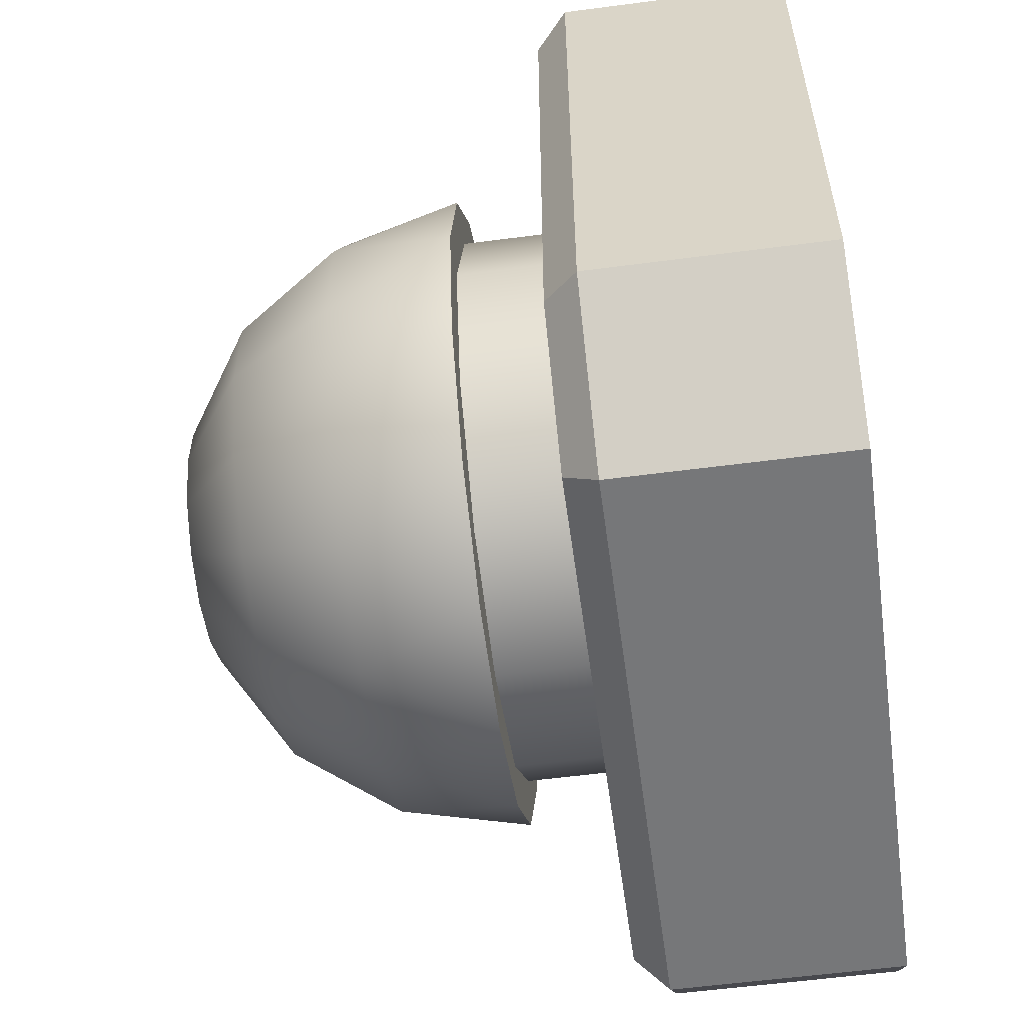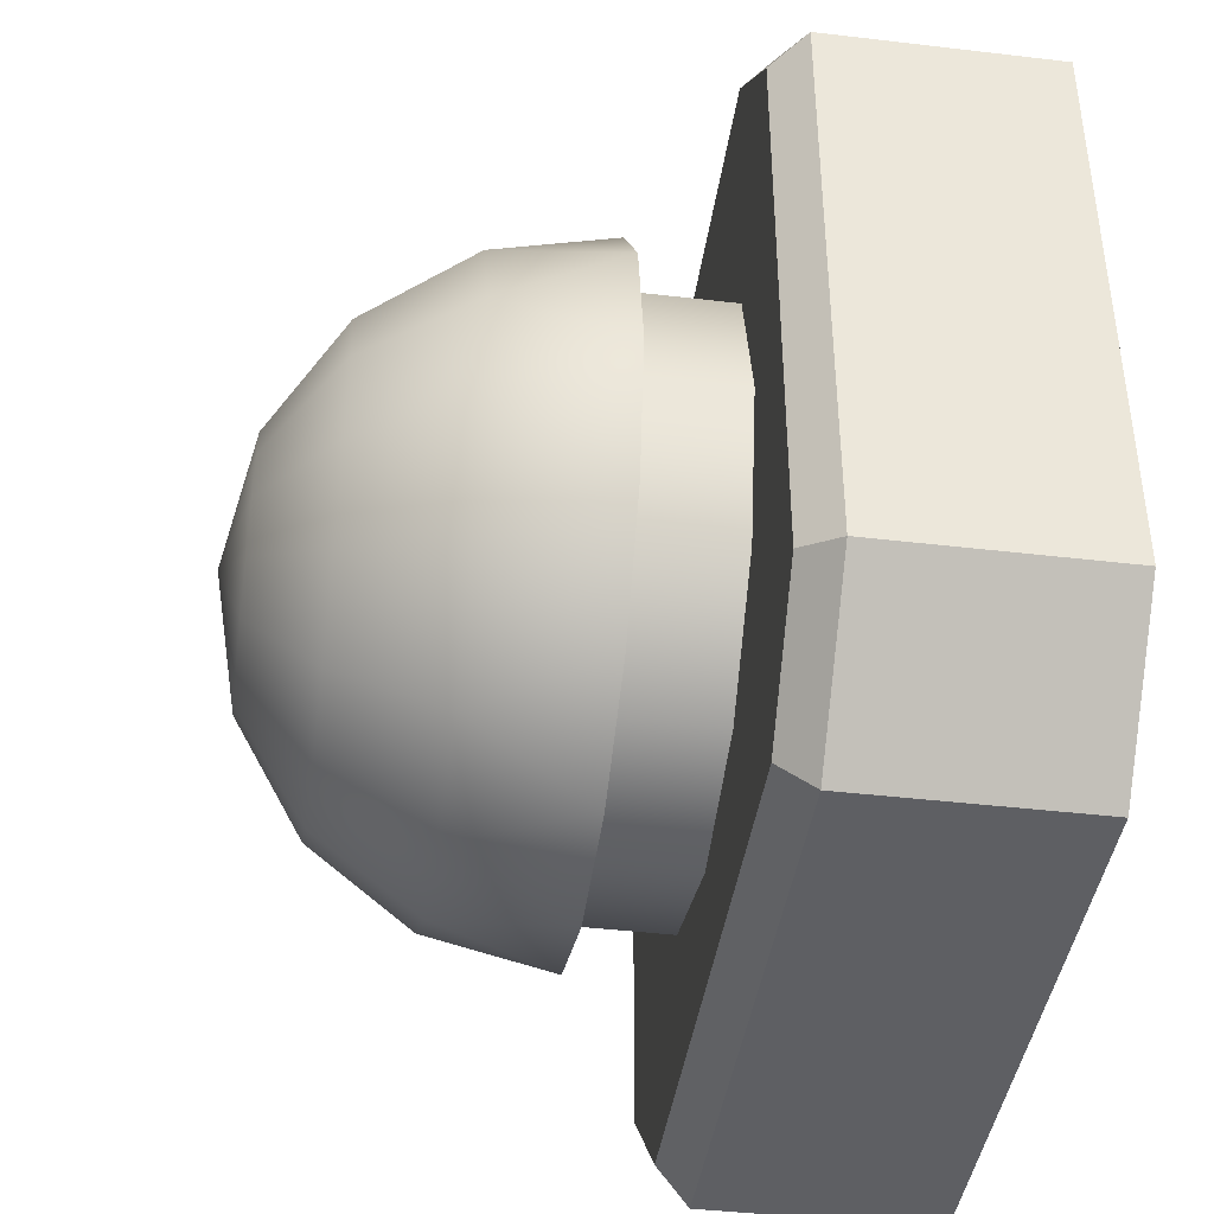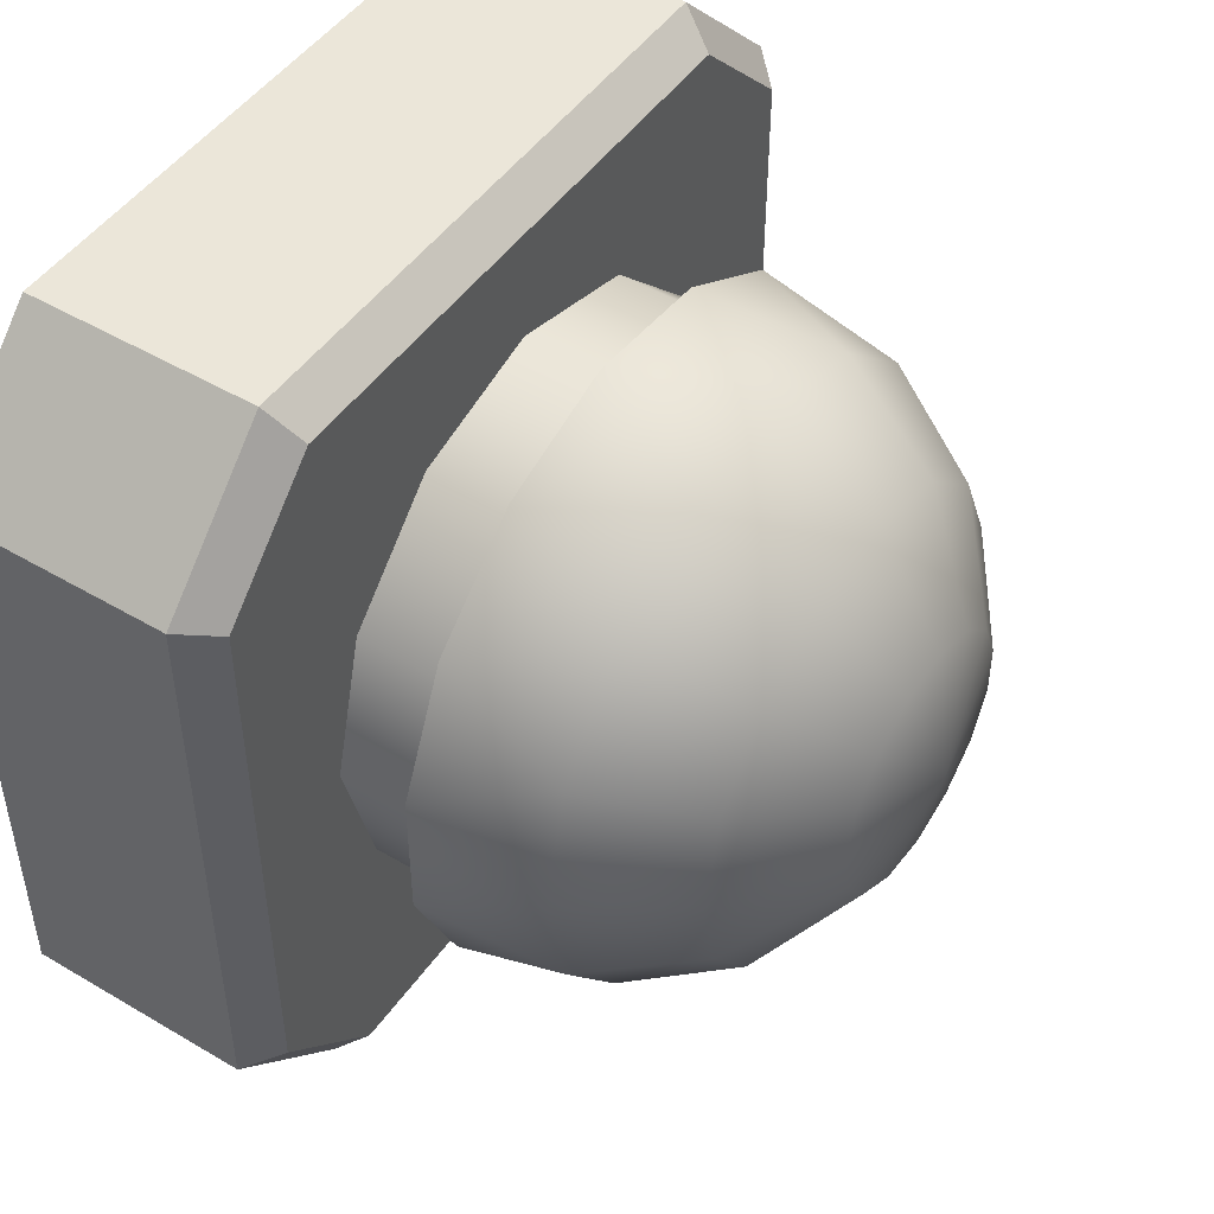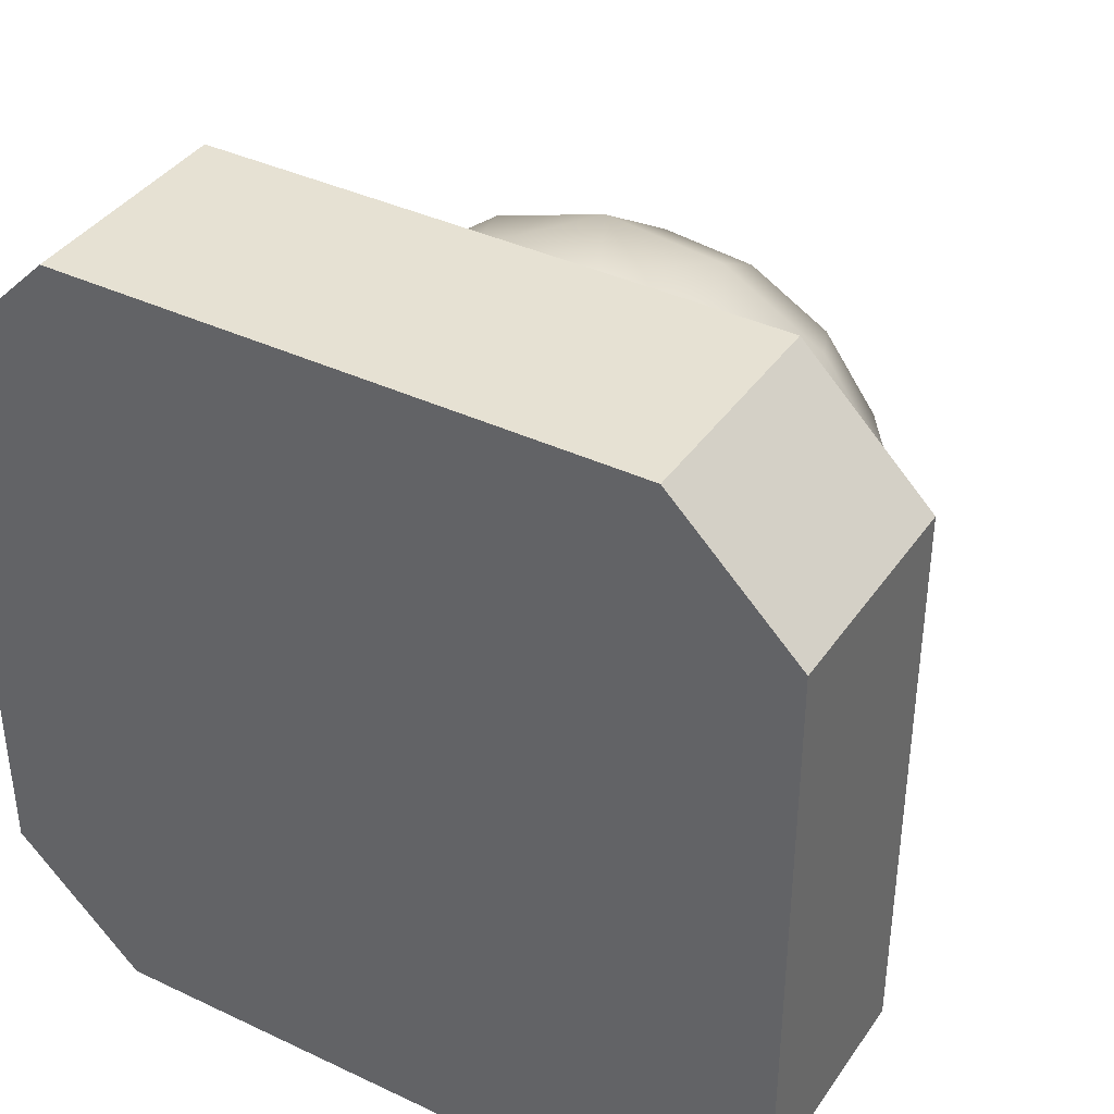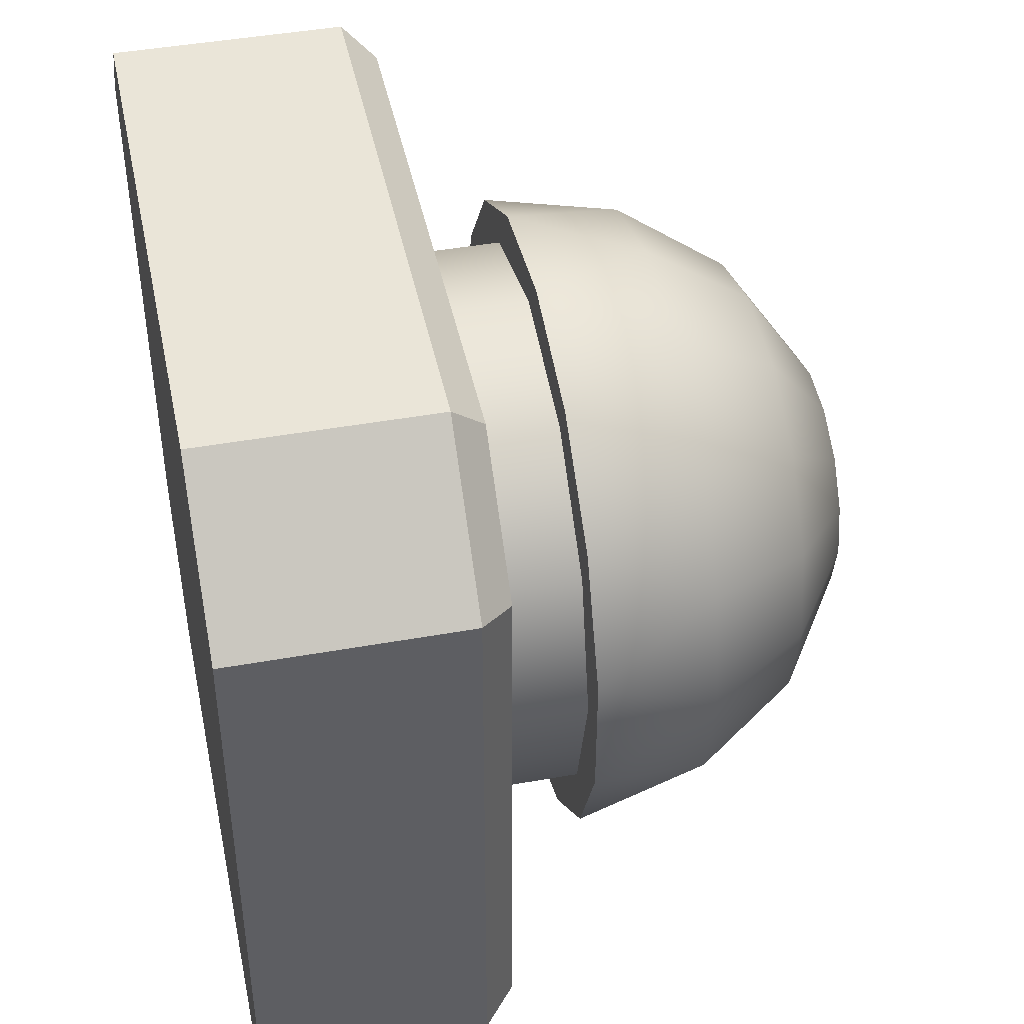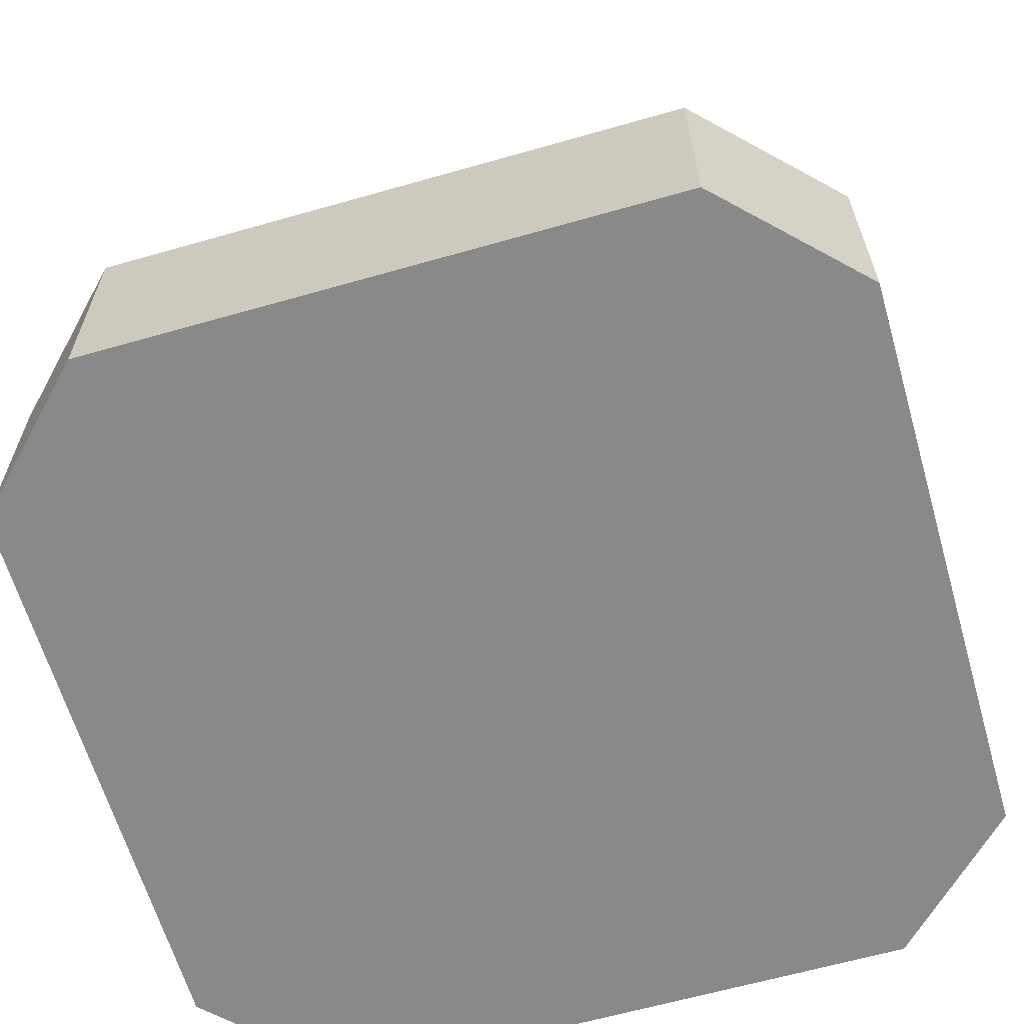
<metadata>
{"format":"obj","ext":"obj","renderer":"f3d","projection":"perspective","resolution":1024,"background":"white","views":[{"elev":-57.1,"azim":97.8,"up":"+Y"},{"elev":-41.9,"azim":81.9,"up":"+Y"},{"elev":48.1,"azim":-56.5,"up":"+Y"},{"elev":38.6,"azim":-149.2,"up":"+Y"},{"elev":44.5,"azim":-101.8,"up":"+Y"},{"elev":-63.3,"azim":16.1,"up":"+Z"}]}
</metadata>
<code>
g Solido1
v -17.51 -3.777 -2.75
v -17.51 -3.777 0.75
v -17.51 5.223 -2.75
v -17.51 5.223 0.75
v -17.01 -3.57 1.25
v -17.01 5.016 1.25
v -15.51 -5.777 -2.75
v -15.51 -5.777 0.75
v -15.51 7.223 -2.75
v -15.51 7.223 0.75
v -15.35 0.7233 1.25
v -15.35 0.7233 2.75
v -15.3 -5.277 1.25
v -15.3 6.723 1.25
v -14.77 -1.45 1.25
v -14.77 -1.45 2.75
v -14.77 2.897 1.25
v -14.77 2.897 2.75
v -13.18 -3.041 1.25
v -13.18 -3.041 2.75
v -13.18 4.488 1.25
v -13.18 4.488 2.75
v -11.01 -3.624 1.25
v -11.01 -3.624 2.75
v -11.01 5.07 1.25
v -11.01 5.07 2.75
v -8.833 -3.041 1.25
v -8.833 -3.041 2.75
v -8.833 4.488 1.25
v -8.833 4.488 2.75
v -7.242 -1.45 1.25
v -7.242 -1.45 2.75
v -7.242 2.897 1.25
v -7.242 2.897 2.75
v -6.713 -5.277 1.25
v -6.713 6.723 1.25
v -6.659 0.7233 1.25
v -6.659 0.7233 2.75
v -6.506 -5.777 -2.75
v -6.506 -5.777 0.75
v -6.506 7.223 -2.75
v -6.506 7.223 0.75
v -5.006 -3.57 1.25
v -5.006 5.016 1.25
v -4.506 -3.777 -2.75
v -4.506 -3.777 0.75
v -4.506 5.223 -2.75
v -4.506 5.223 0.75
f 5 6 2
f 2 6 4
f 14 10 6
f 6 10 4
f 14 36 10
f 10 36 42
f 36 44 42
f 42 44 48
f 43 46 44
f 44 46 48
f 46 43 40
f 40 43 35
f 8 40 13
f 13 40 35
f 2 8 5
f 5 8 13
f 40 39 46
f 46 39 45
f 40 8 39
f 39 8 7
f 2 1 8
f 8 1 7
f 2 4 1
f 1 4 3
f 31 43 37
f 37 43 44
f 37 44 33
f 33 44 29
f 29 44 36
f 29 36 25
f 25 36 14
f 25 14 21
f 21 14 6
f 21 6 17
f 17 6 11
f 11 6 5
f 11 5 15
f 15 5 19
f 19 5 13
f 19 13 23
f 23 13 35
f 23 35 27
f 27 35 43
f 27 43 31
f 10 9 4
f 4 9 3
f 9 41 3
f 3 41 1
f 1 41 47
f 1 47 7
f 7 47 45
f 7 45 39
f 48 46 47
f 47 46 45
f 48 47 42
f 42 47 41
f 10 42 9
f 9 42 41
f 32 31 38
f 38 31 37
f 38 37 34
f 34 37 33
f 34 33 30
f 30 33 29
f 30 29 26
f 26 29 25
f 26 25 22
f 22 25 21
f 22 21 18
f 18 21 17
f 18 17 12
f 12 17 11
f 12 11 16
f 16 11 15
f 16 15 20
f 20 15 19
f 20 19 24
f 24 19 23
f 24 23 28
f 28 23 27
f 28 27 32
f 32 27 31
f 34 18 38
f 38 18 12
f 38 12 32
f 32 12 16
f 32 16 28
f 28 16 20
f 28 20 24
f 18 34 22
f 22 34 30
f 22 30 26
g Solido1:1
v -15.9 -0.3163 2.75
v -15.9 1.763 2.75
v -15.63 0.7233 4.663
v -15.23 -1.156 4.663
v -15.23 2.602 4.663
v -15.05 -2.216 2.75
v -15.05 3.662 2.75
v -14.54 0.7233 6.286
v -14.24 -0.7148 6.286
v -14.24 2.161 6.286
v -14.1 -2.71 4.663
v -14.1 4.156 4.663
v -13.51 -3.607 2.75
v -13.51 5.053 2.75
v -13.37 -1.904 6.286
v -13.37 3.351 6.286
v -12.92 0.7233 7.369
v -12.75 -0.05499 7.369
v -12.75 1.502 7.369
v -12.43 -3.67 4.663
v -12.43 5.117 4.663
v -12.29 -0.6987 7.369
v -12.29 2.145 7.369
v -12.1 -2.639 6.286
v -12.1 4.086 6.286
v -11.6 -1.096 7.369
v -11.6 2.543 7.369
v -11.53 -4.249 2.75
v -11.53 5.696 2.75
v -11.01 0.7233 7.75
v -10.81 -1.18 7.369
v -10.81 2.626 7.369
v -10.64 -2.793 6.286
v -10.64 4.239 6.286
v -10.52 -3.871 4.663
v -10.52 5.317 4.663
v -10.05 -0.9338 7.369
v -10.05 2.38 7.369
v -9.461 -4.032 2.75
v -9.461 5.479 2.75
v -9.458 -0.4014 7.369
v -9.458 1.848 7.369
v -9.239 -2.339 6.286
v -9.239 3.785 6.286
v -9.135 0.3254 7.369
v -9.135 1.121 7.369
v -8.697 -3.277 4.663
v -8.697 4.724 4.663
v -8.146 -1.355 6.286
v -8.146 2.801 6.286
v -7.661 -2.992 2.75
v -7.661 4.439 2.75
v -7.548 -0.01181 6.286
v -7.548 1.458 6.286
v -7.269 -1.992 4.663
v -7.269 3.438 4.663
v -6.488 -0.2372 4.663
v -6.488 1.684 4.663
v -6.439 -1.31 2.75
v -6.439 2.757 2.75
v -6.006 0.7233 2.75
f 108 106 109
f 109 106 105
f 109 105 107
f 107 105 103
f 107 103 99
f 99 103 95
f 99 95 87
f 87 95 83
f 87 83 76
f 76 83 68
f 76 68 61
f 61 68 59
f 61 59 54
f 54 59 52
f 54 52 49
f 49 52 51
f 49 51 50
f 50 51 53
f 50 53 55
f 55 53 60
f 55 60 62
f 62 60 69
f 62 69 77
f 77 69 84
f 77 84 88
f 88 84 96
f 88 96 100
f 100 96 104
f 100 104 108
f 108 104 106
f 65 78 67
f 67 78 71
f 71 78 75
f 75 78 80
f 80 78 86
f 90 78 94
f 94 78 93
f 93 78 89
f 89 78 85
f 79 78 74
f 74 78 70
f 70 78 66
f 66 78 65
f 51 56 53
f 53 56 58
f 53 58 60
f 60 58 64
f 60 64 69
f 69 64 73
f 69 73 84
f 84 73 82
f 84 82 96
f 96 82 92
f 96 92 104
f 104 92 98
f 104 98 106
f 106 98 102
f 106 102 105
f 105 102 101
f 105 101 103
f 103 101 97
f 103 97 95
f 95 97 91
f 95 91 83
f 83 91 81
f 83 81 68
f 68 81 72
f 68 72 59
f 59 72 63
f 59 63 52
f 52 63 57
f 52 57 51
f 51 57 56
f 56 65 58
f 58 65 67
f 58 67 64
f 64 67 71
f 64 71 73
f 73 71 75
f 73 75 82
f 82 75 80
f 82 80 92
f 92 80 86
f 92 86 98
f 98 86 90
f 98 90 102
f 102 90 94
f 102 94 101
f 101 94 93
f 101 93 97
f 97 93 89
f 97 89 91
f 91 89 85
f 91 85 81
f 81 85 79
f 81 79 72
f 72 79 74
f 72 74 63
f 63 74 70
f 63 70 57
f 57 70 66
f 57 66 56
f 56 66 65
f 85 78 79
f 86 78 90
f 109 107 108
f 108 107 100
f 100 107 99
f 100 99 88
f 88 99 87
f 88 87 77
f 77 87 76
f 77 76 62
f 62 76 61
f 62 61 55
f 55 61 54
f 55 54 50
f 50 54 49

</code>
